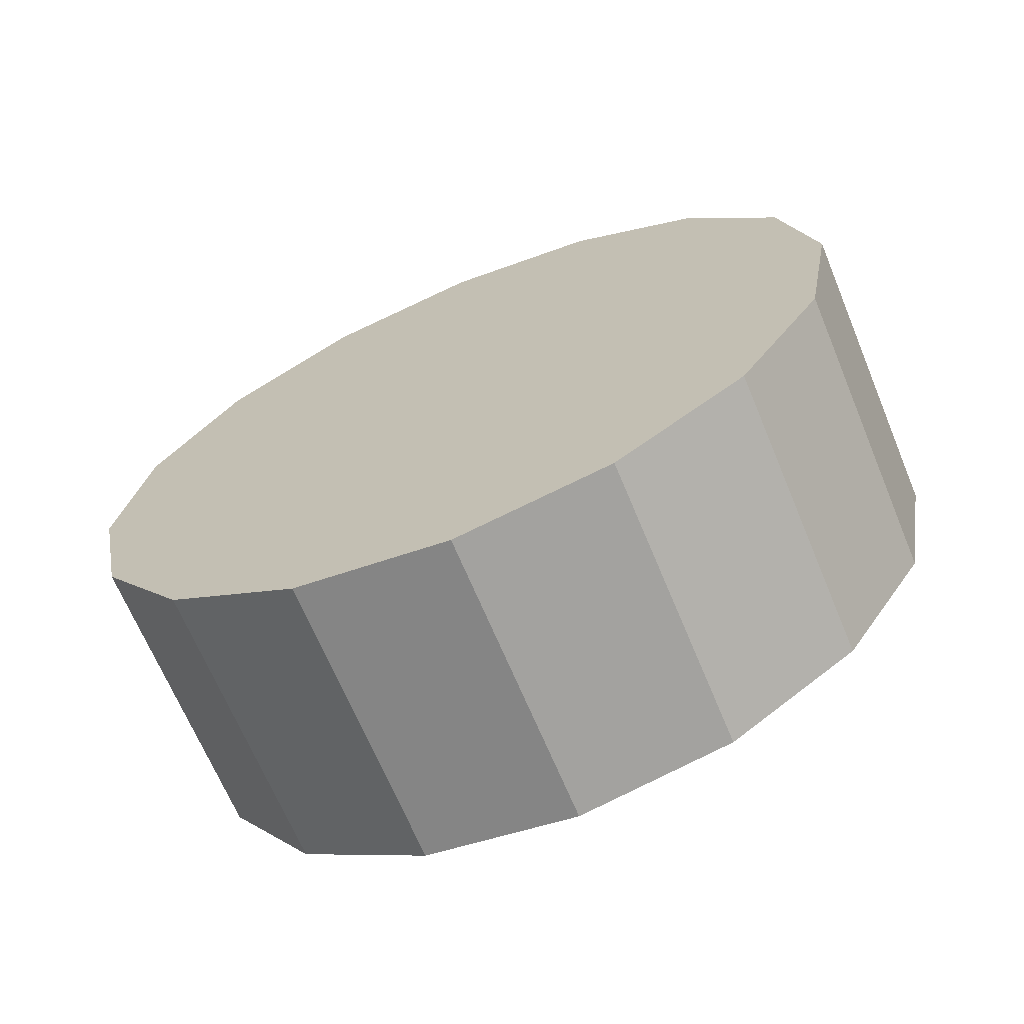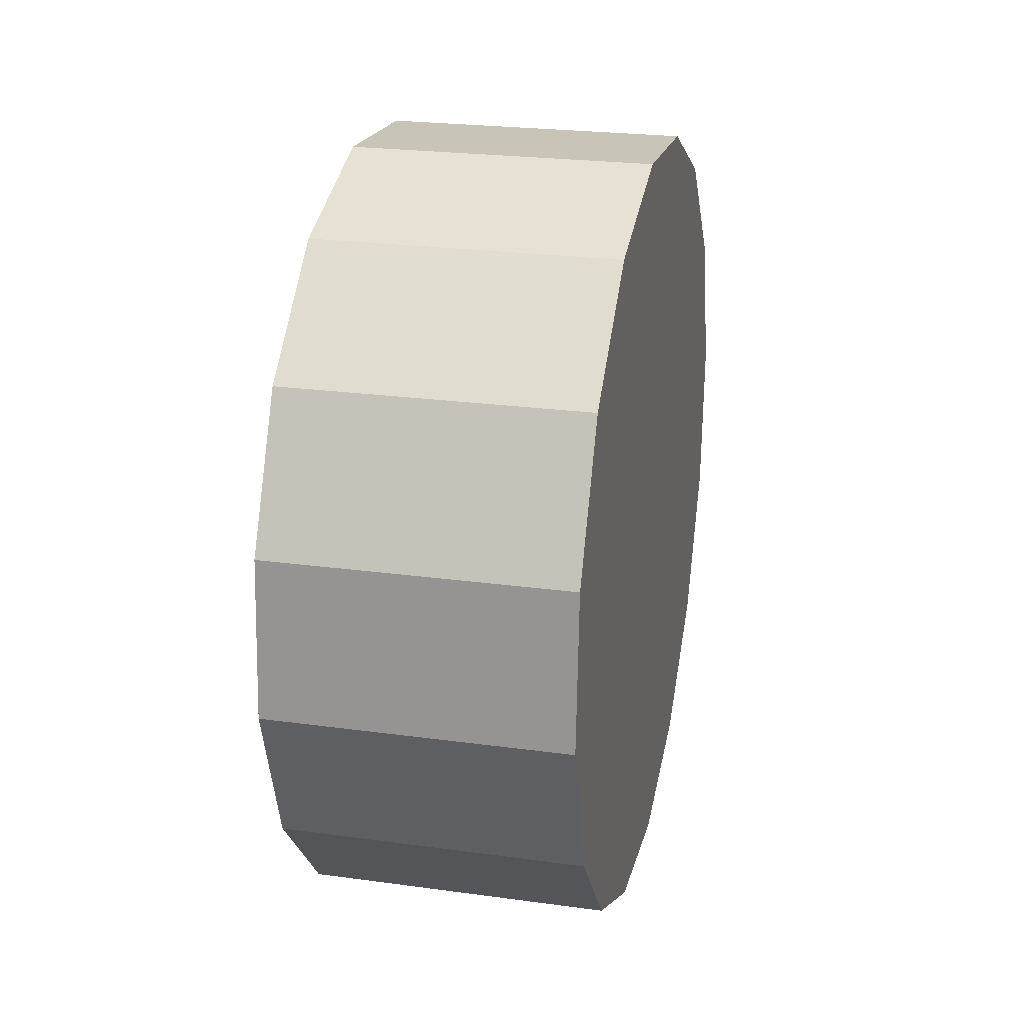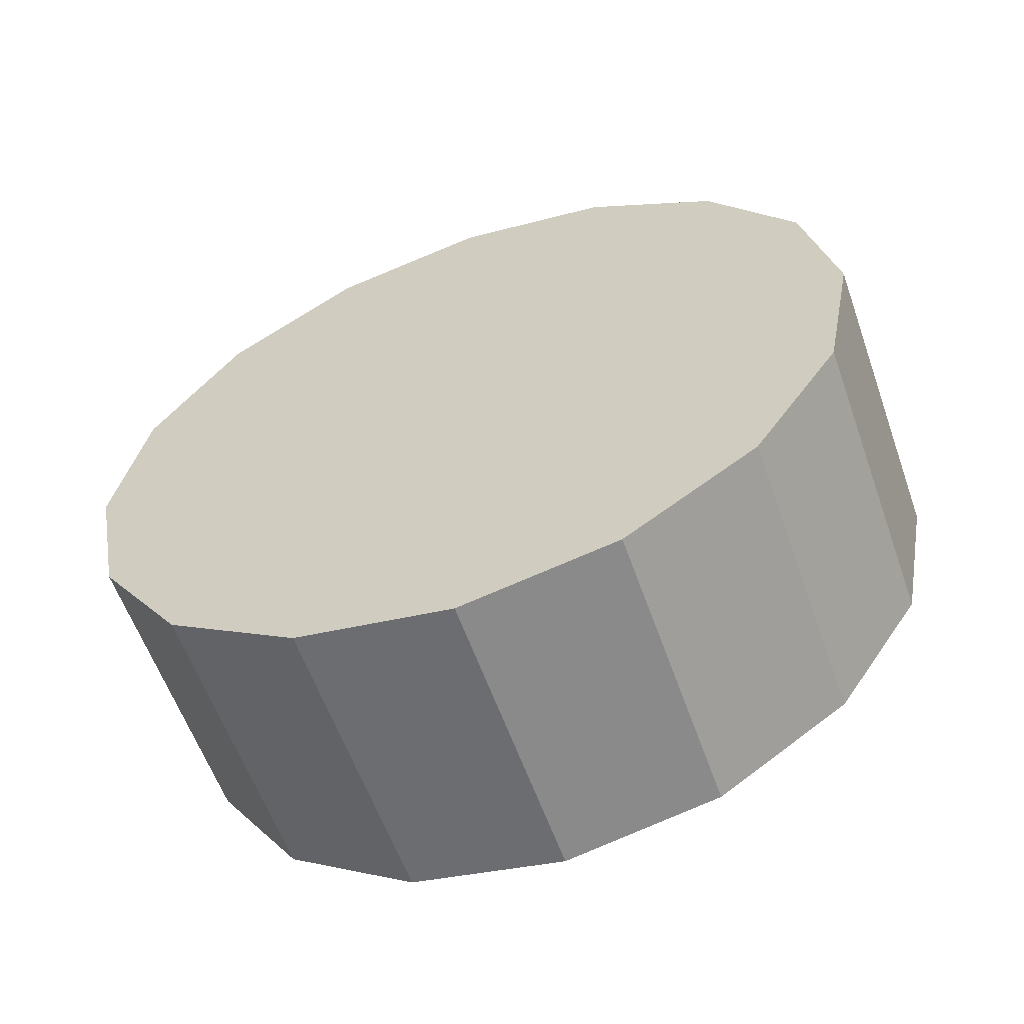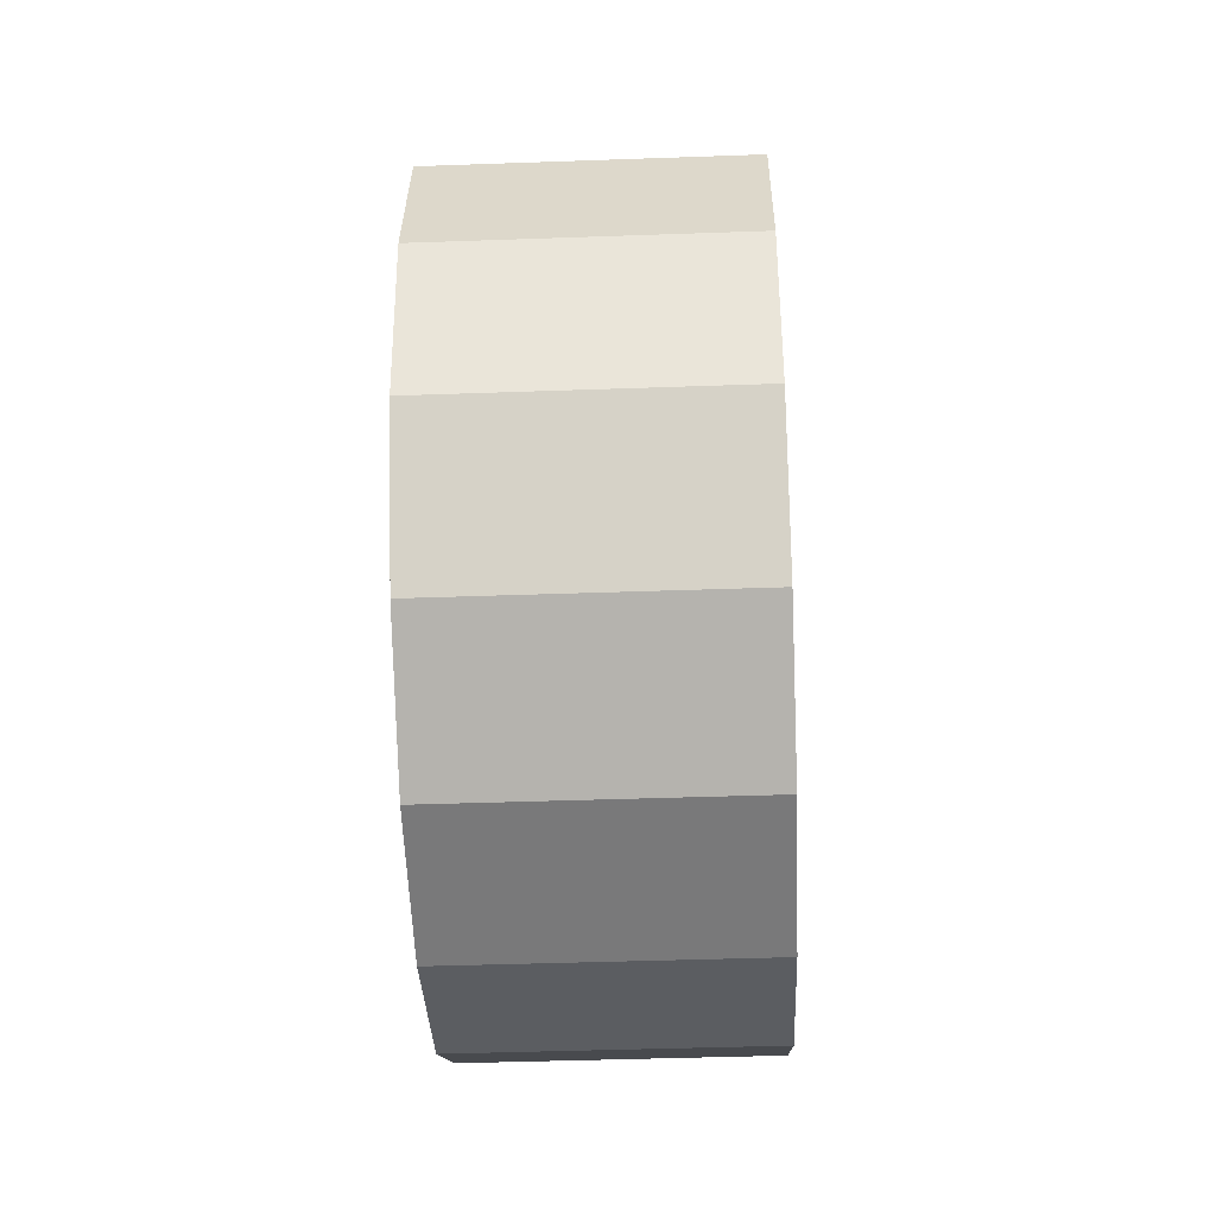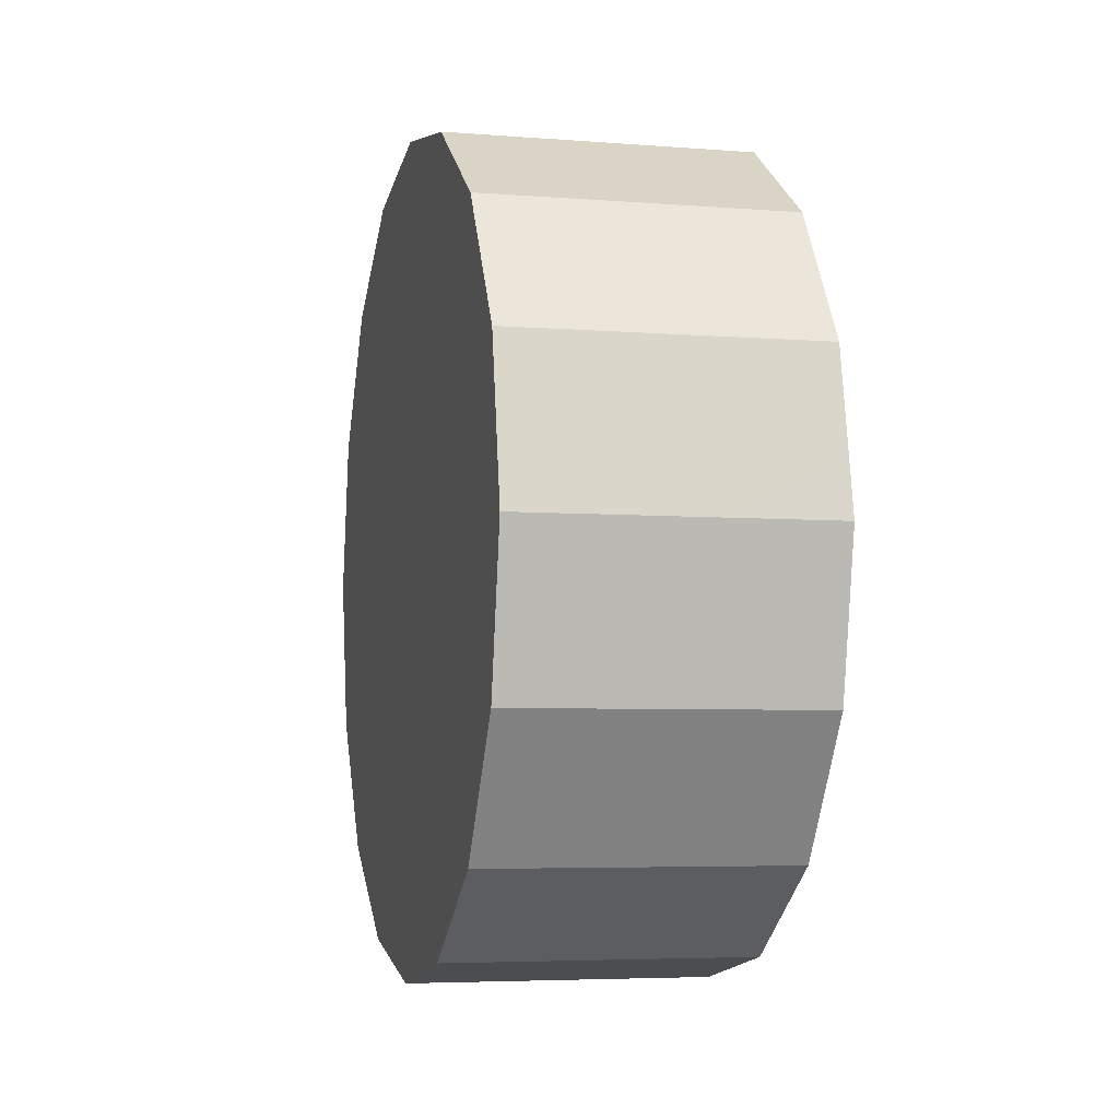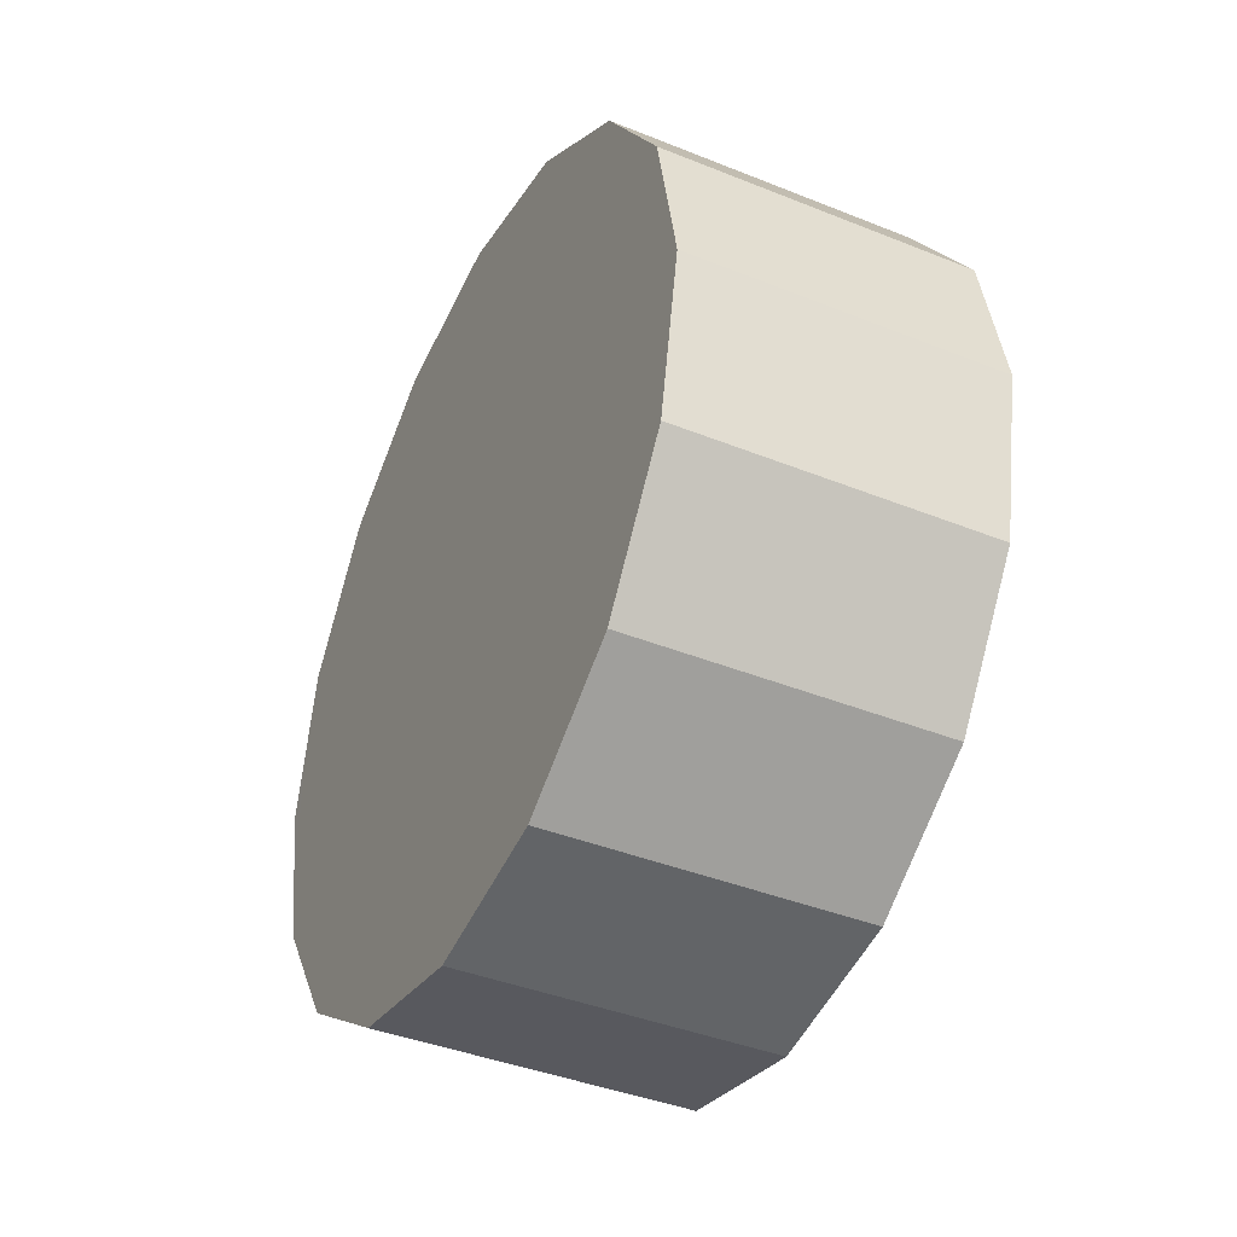
<metadata>
{"format":"obj","ext":"obj","renderer":"f3d","projection":"perspective","resolution":1024,"background":"white","views":[{"elev":-69.4,"azim":-67.4,"up":"+Y"},{"elev":31.3,"azim":12.7,"up":"+Y"},{"elev":-59.5,"azim":111.1,"up":"+Z"},{"elev":-1.6,"azim":1.8,"up":"+Y"},{"elev":-5.1,"azim":-12.4,"up":"+Z"},{"elev":-40.6,"azim":-24.6,"up":"+Z"}]}
</metadata>
<code>
o tire4.001_Cube.000
v -0.09922 -0.00563 -0.1092
v -0.09893 -0.01616 -0.1622
v -0.09893 -0.01616 -0.1113
v -0.07816 -0.03049 -0.1473
v -0.07833 -0.02452 -0.1173
v -0.07816 -0.03049 -0.1262
v -0.07941 0.0144 -0.1173
v -0.07917 0.005471 -0.1113
v -0.07917 0.005471 -0.1622
v -0.0781 -0.03259 -0.1368
v -0.07958 0.02037 -0.1262
v -0.09993 0.0198 -0.1262
v -0.09977 0.01383 -0.1562
v -0.07941 0.0144 -0.1562
v -0.09868 -0.02509 -0.1173
v -0.07858 -0.01559 -0.1113
v -0.07833 -0.02452 -0.1562
v -0.09868 -0.02509 -0.1562
v -0.07858 -0.01559 -0.1622
v -0.07964 0.02246 -0.1368
v -0.07958 0.02037 -0.1473
v -0.09952 0.004902 -0.1622
v -0.09977 0.01383 -0.1173
v -0.09952 0.004902 -0.1113
v -0.09999 0.02189 -0.1368
v -0.09993 0.0198 -0.1473
v -0.07887 -0.005062 -0.1643
v -0.09922 -0.00563 -0.1643
v -0.09851 -0.03106 -0.1473
v -0.09851 -0.03106 -0.1262
v -0.09845 -0.03315 -0.1368
v -0.07887 -0.005062 -0.1092
f 1 2 3
f 4 5 6
f 7 8 9
f 10 4 6
f 7 11 12
f 13 14 9
f 15 3 2
f 15 5 16
f 2 17 18
f 5 17 19
f 15 2 18
f 20 11 21
f 22 23 13
f 22 24 23
f 12 20 25
f 20 26 25
f 8 7 23
f 8 23 24
f 22 27 28
f 15 16 3
f 15 29 30
f 31 6 30
f 4 31 29
f 18 4 29
f 5 19 16
f 13 9 22
f 12 25 26
f 20 21 26
f 1 8 24
f 27 19 2
f 31 30 29
f 22 28 1
f 22 9 27
f 32 19 27
f 15 6 5
f 7 9 14
f 15 18 29
f 22 1 24
f 3 16 32
f 32 16 19
f 1 32 8
f 14 21 11
f 13 23 12
f 3 32 1
f 18 17 4
f 26 14 13
f 4 17 5
f 1 28 2
f 14 11 7
f 31 10 6
f 32 9 8
f 26 21 14
f 15 30 6
f 7 12 23
f 2 19 17
f 4 10 31
f 27 2 28
f 32 27 9
f 13 12 26
f 12 11 20

</code>
